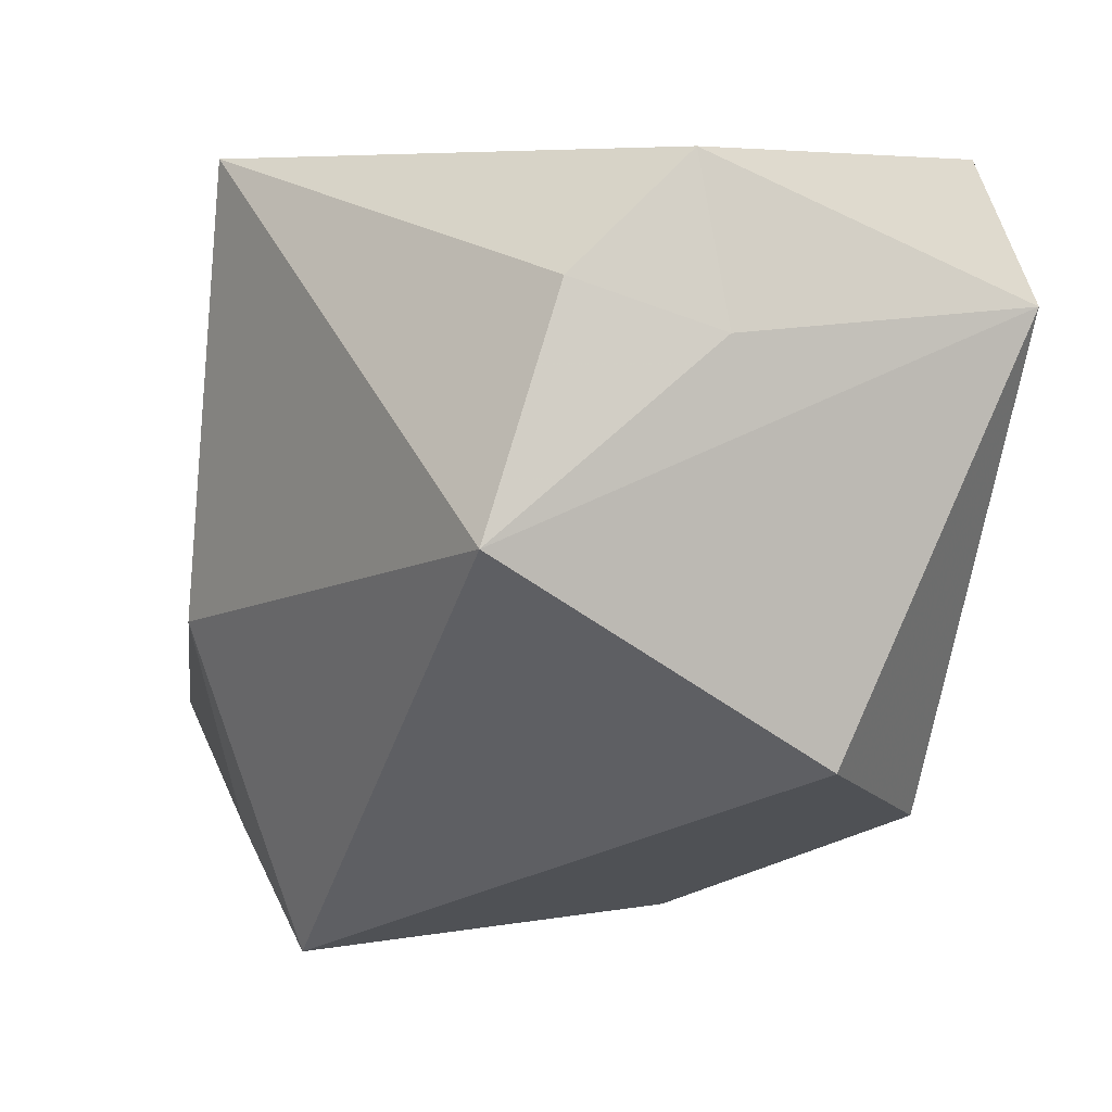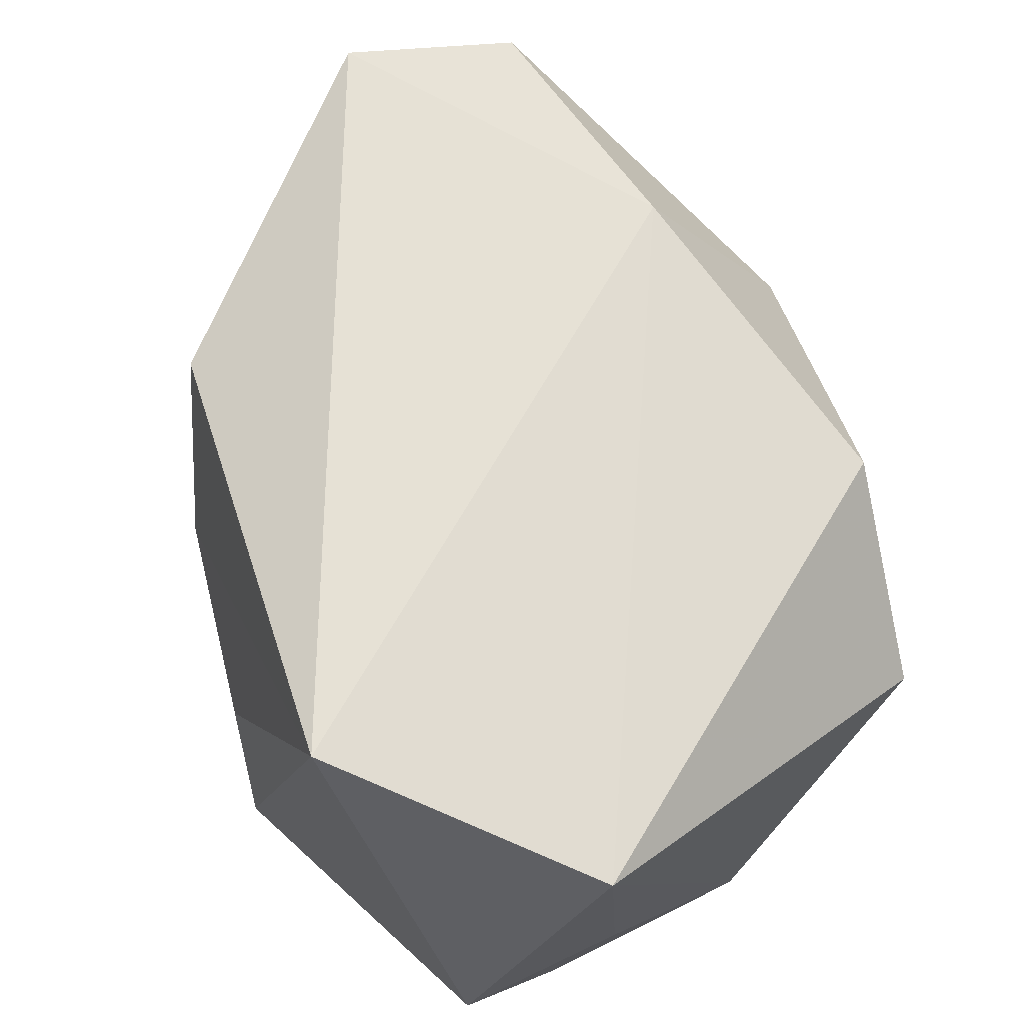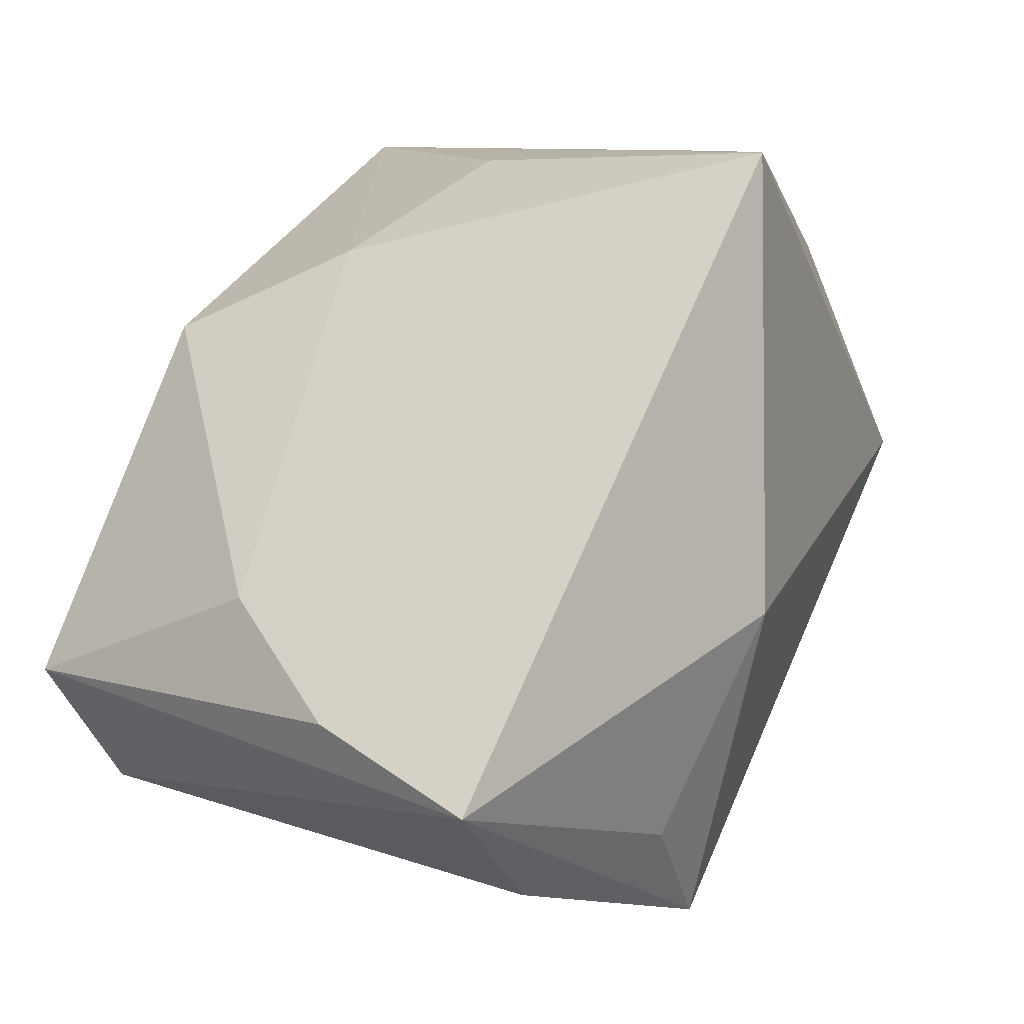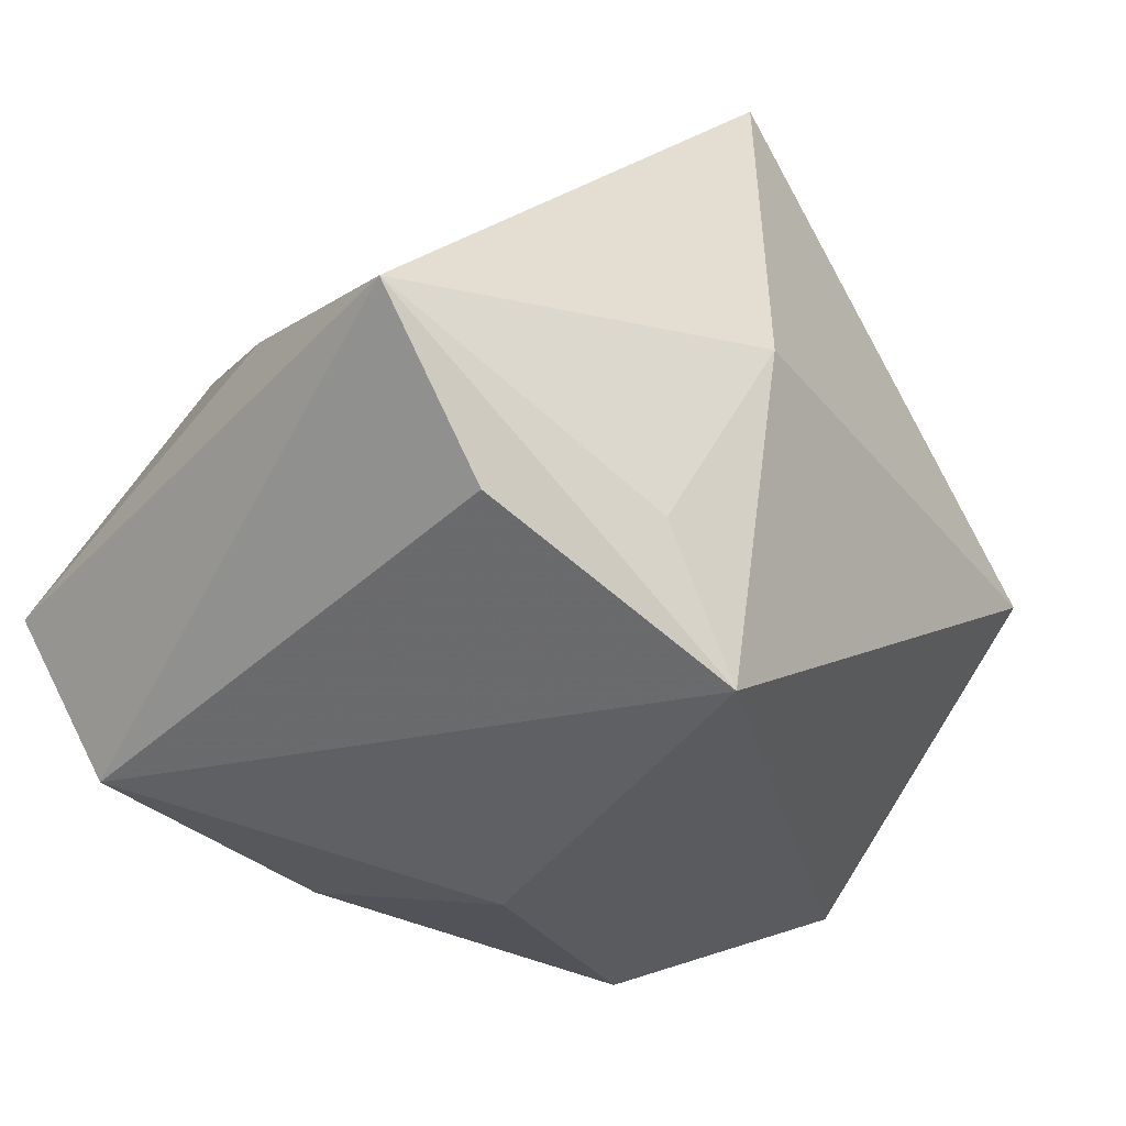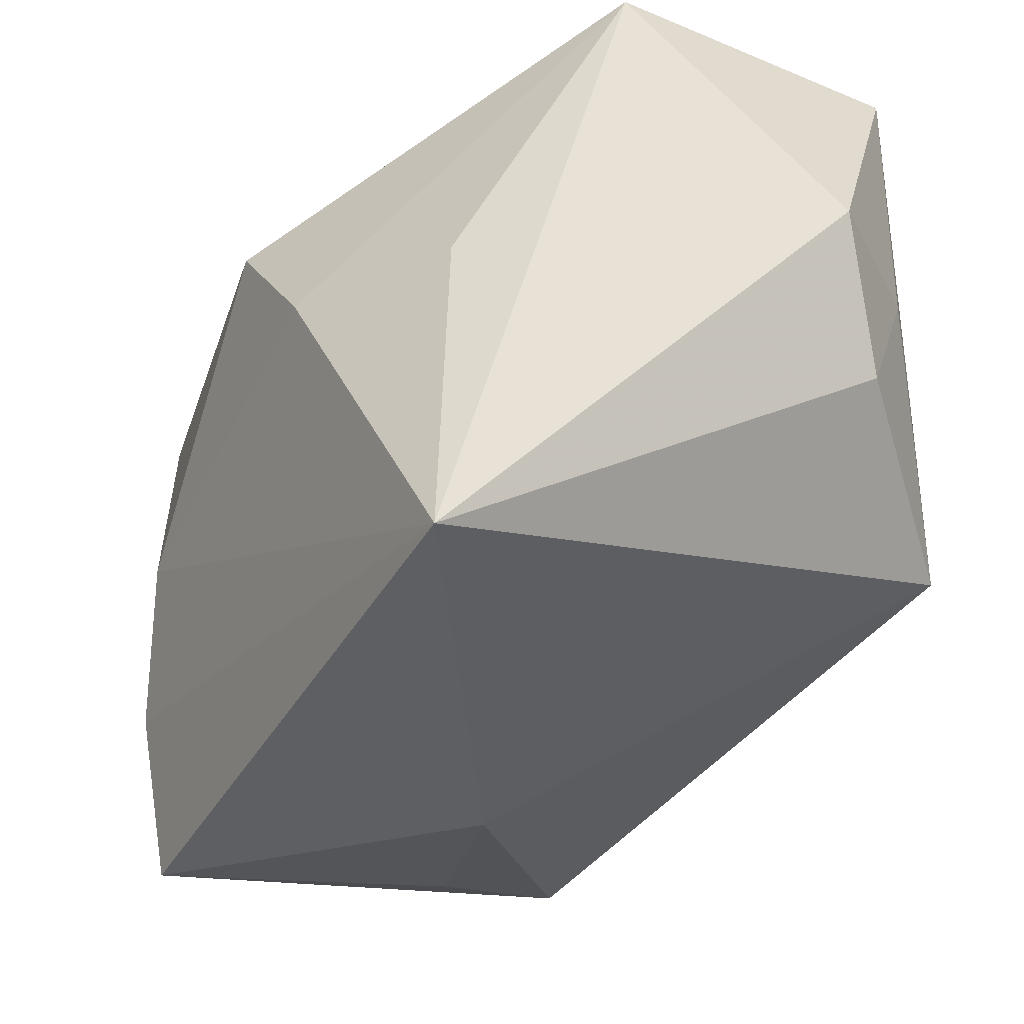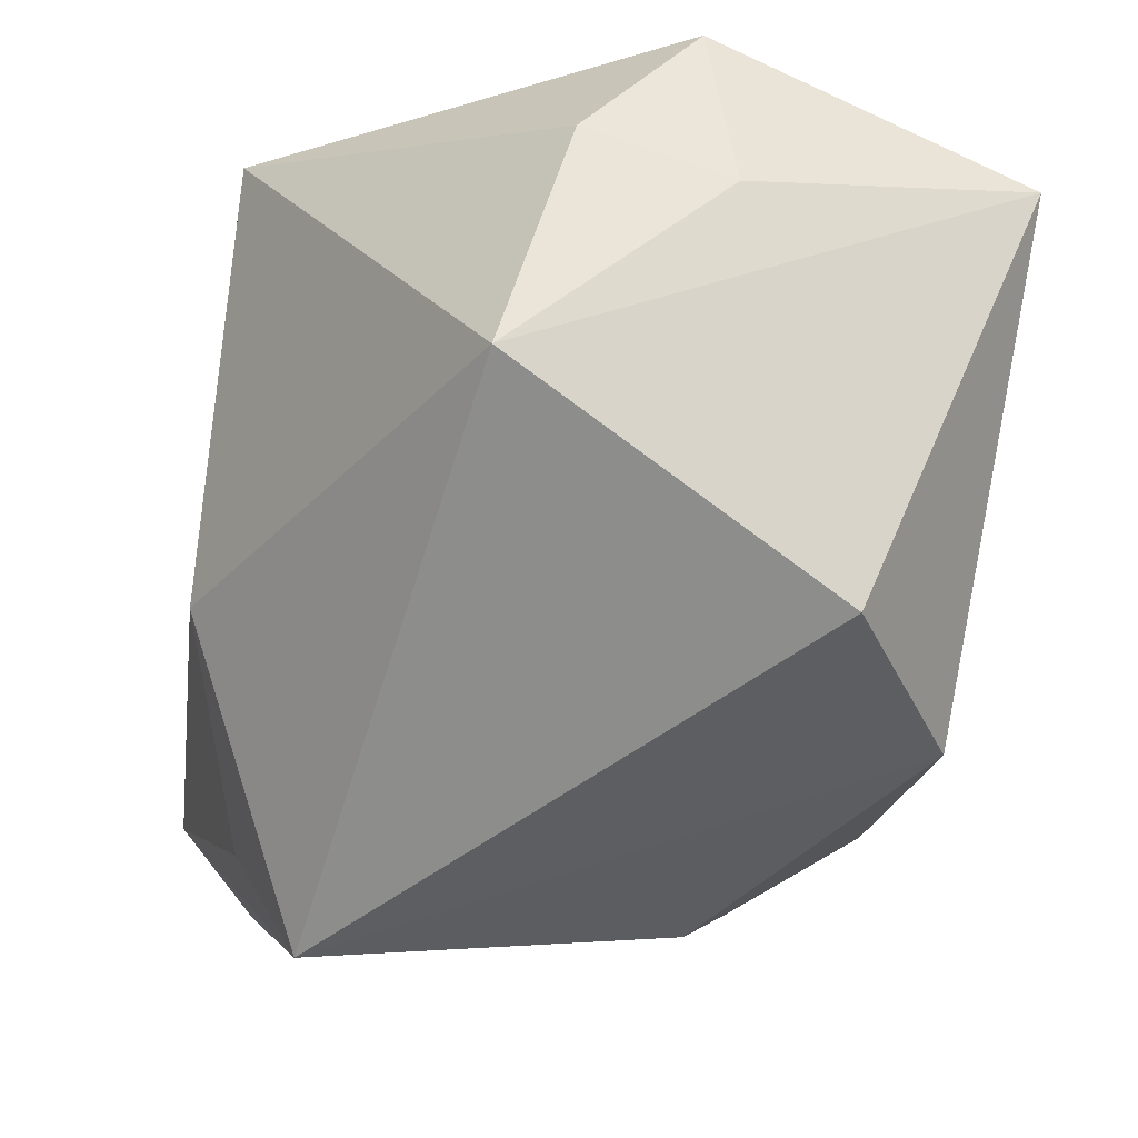
<metadata>
{"format":"obj","ext":"obj","renderer":"f3d","projection":"perspective","resolution":1024,"background":"white","views":[{"elev":5.5,"azim":-106.3,"up":"+Y"},{"elev":67.4,"azim":-130.2,"up":"+Z"},{"elev":9.0,"azim":131.1,"up":"+Y"},{"elev":-47.3,"azim":142.8,"up":"+Y"},{"elev":-39.8,"azim":-171.4,"up":"+Z"},{"elev":-16.6,"azim":-106.3,"up":"+Y"}]}
</metadata>
<code>
v 0.02591 -0.02848 -0.02295
v 0.002952 0.03228 -0.02976
v 0.02511 0.01639 0.01857
v 0.0122 -0.02561 -0.02687
v 0.00229 0.0313 0.001637
v 0.03837 -0.01845 -0.02755
v 0.03984 -0.0129 -0.01344
v -0.02134 -0.02119 0.02235
v 0.0375 -0.004421 -0.001713
v -0.0137 0.03228 0.03058
v -0.03584 0.002962 -0.01771
v -0.03584 -0.01466 0.009874
v -0.03584 0.02015 0.02584
v 0.007223 -0.02208 0.02693
v 0.03975 -0.01356 0.02162
v -0.03533 0.01824 0.001456
v 0.00333 -0.03522 -0.02333
v -0.03251 0.02248 -0.01043
v -0.03153 0.03194 4.971e-05
v 0.03032 -0.02536 0.0227
v 0.0008345 -0.03255 0.00849
v 0.01794 0.02346 0.004402
v 0.005322 -0.006538 -0.03249
f 19 10 2
f 15 10 14
f 2 6 23
f 6 15 20
f 15 14 20
f 7 15 6
f 7 9 15
f 7 6 2
f 2 9 7
f 13 14 10
f 10 19 13
f 12 17 8
f 8 13 12
f 14 13 8
f 6 17 4
f 4 23 6
f 17 23 4
f 12 13 11
f 2 23 11
f 11 17 12
f 11 23 17
f 1 17 6
f 6 20 1
f 1 20 17
f 2 10 5
f 15 9 3
f 3 10 15
f 16 13 19
f 16 11 13
f 18 19 2
f 2 11 18
f 18 16 19
f 11 16 18
f 22 9 2
f 22 3 9
f 2 5 22
f 22 5 10
f 10 3 22
f 14 8 21
f 21 20 14
f 21 8 17
f 17 20 21

</code>
